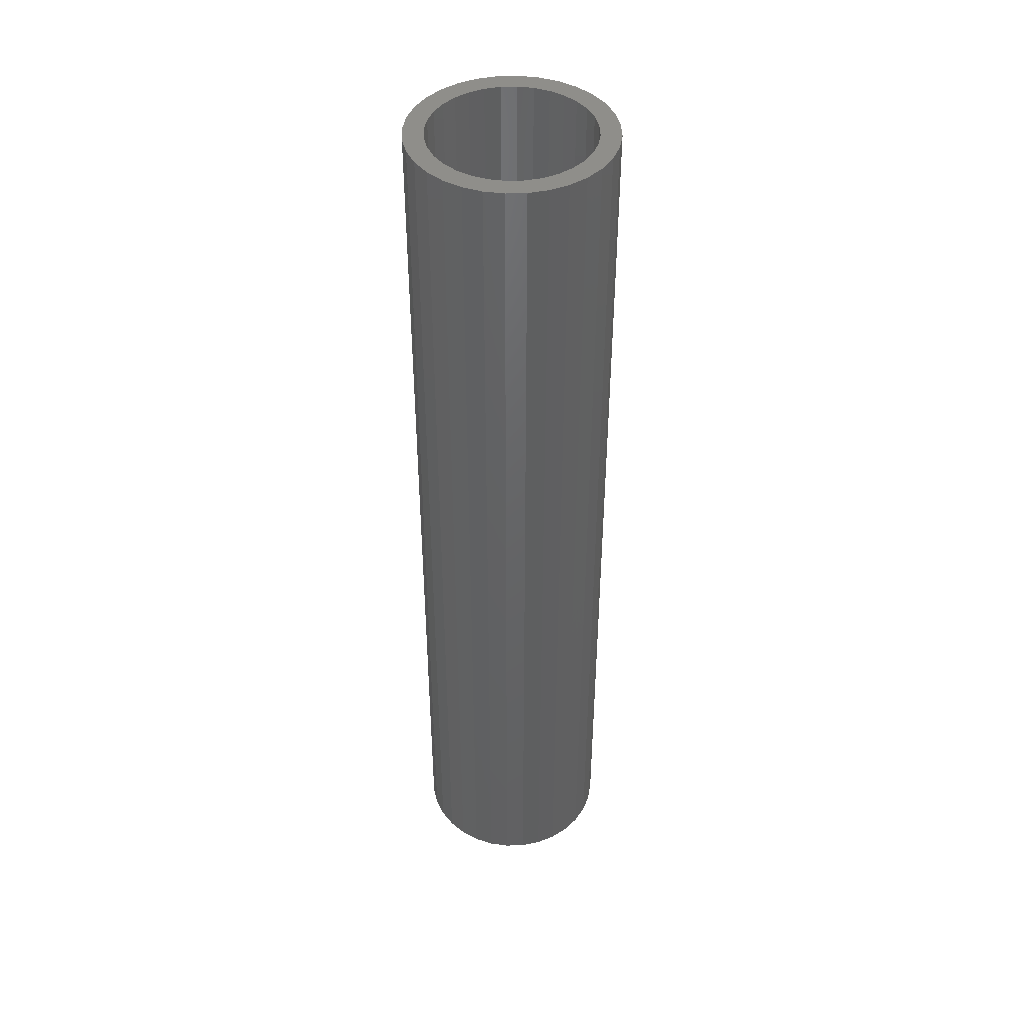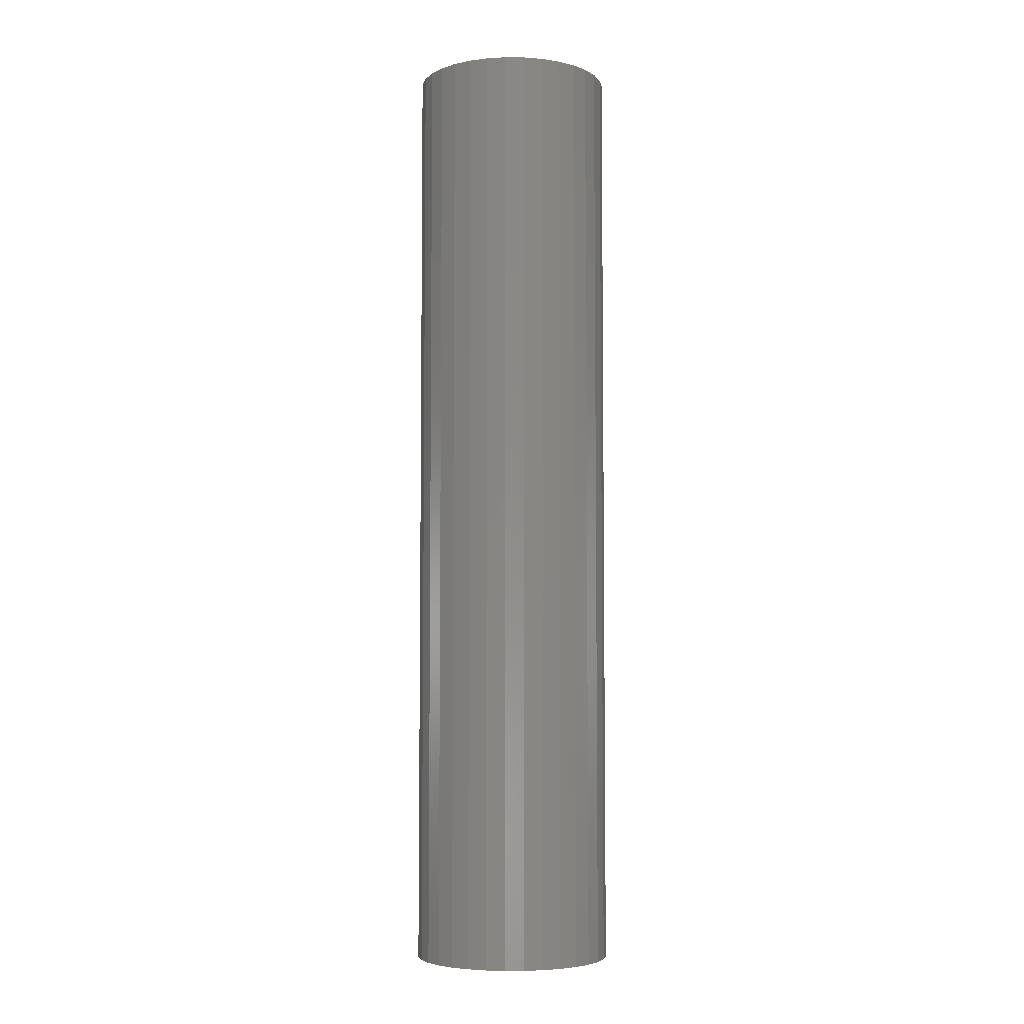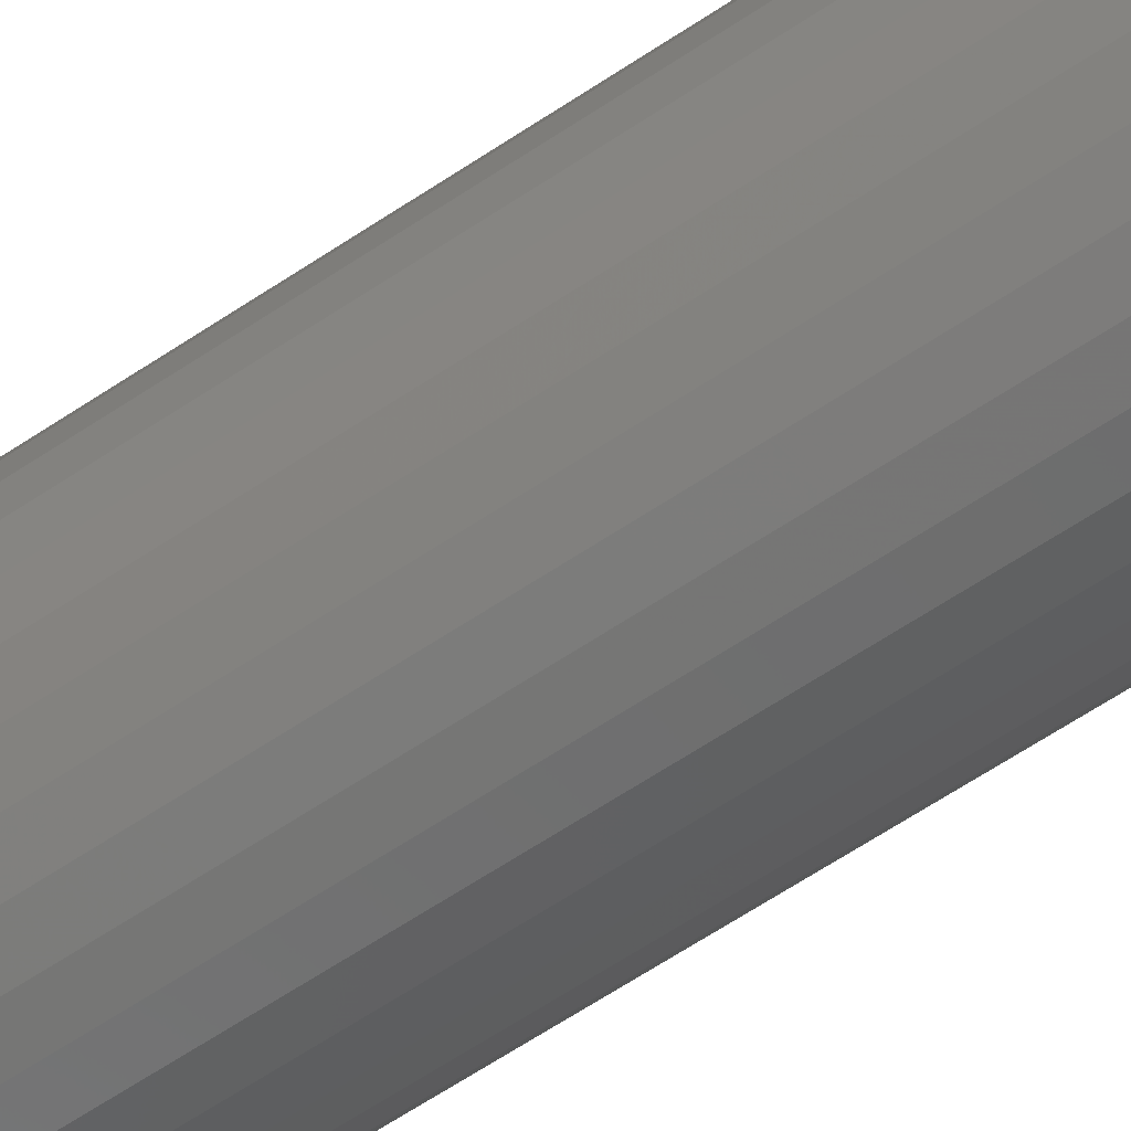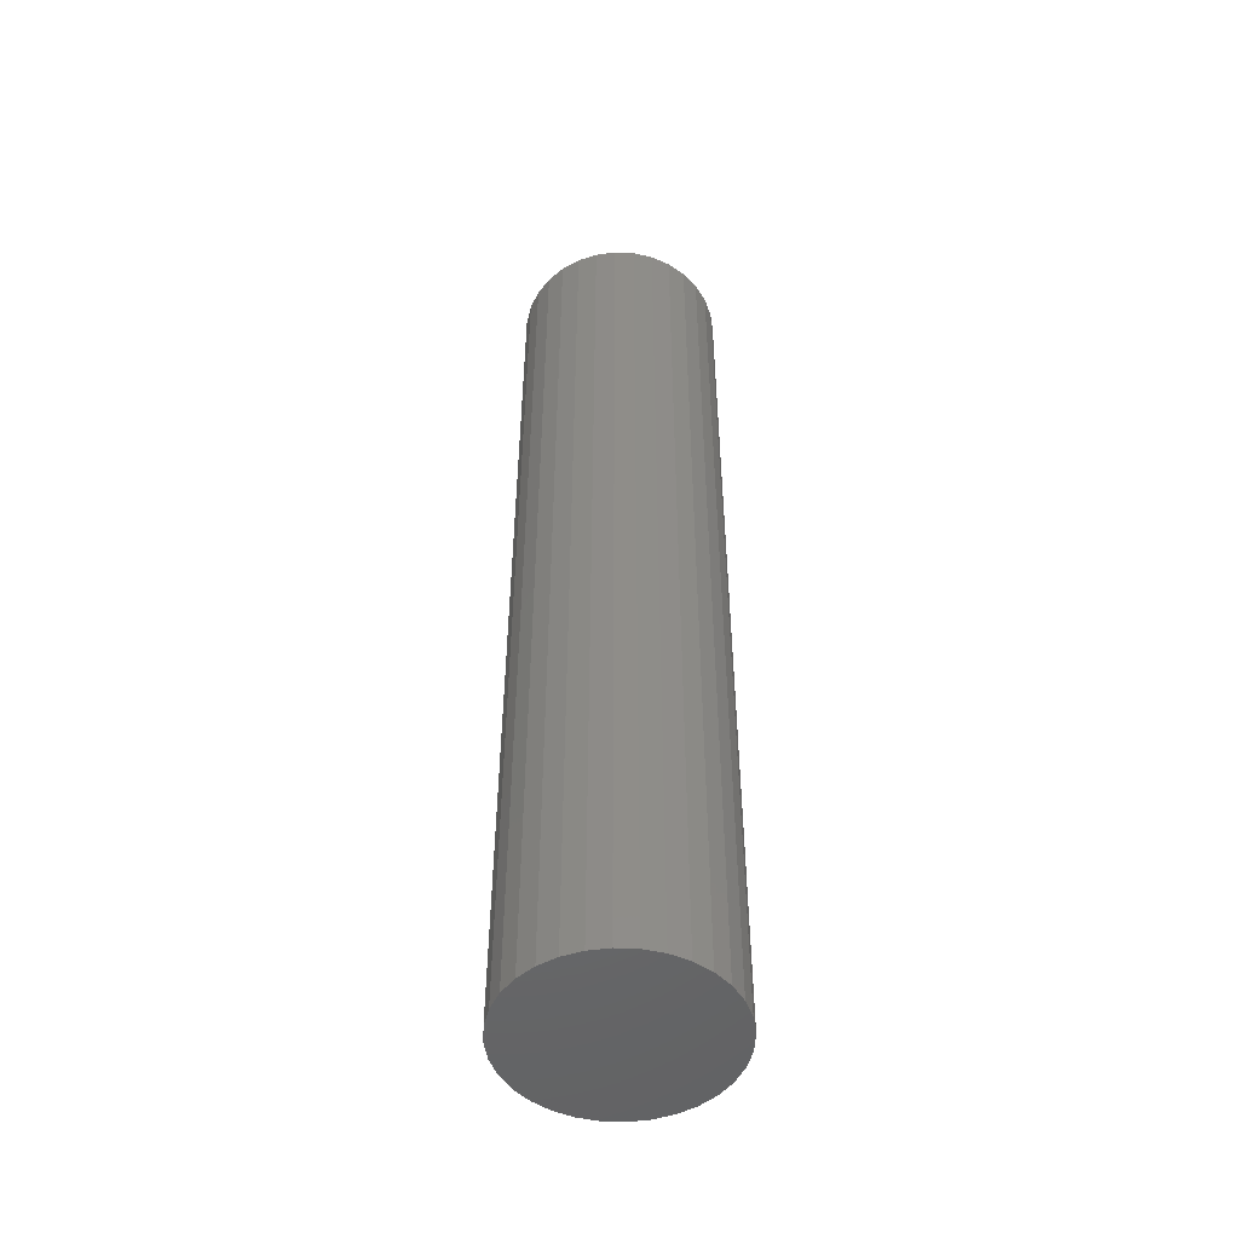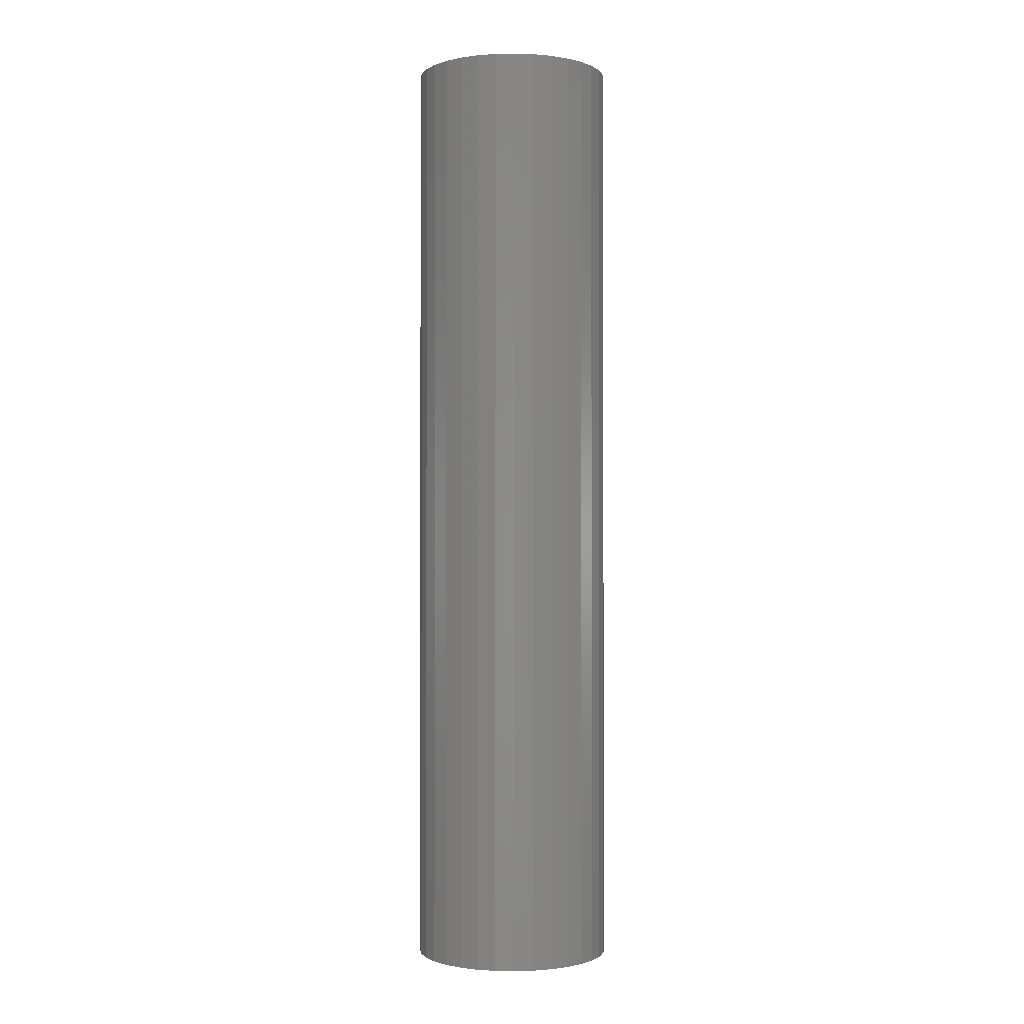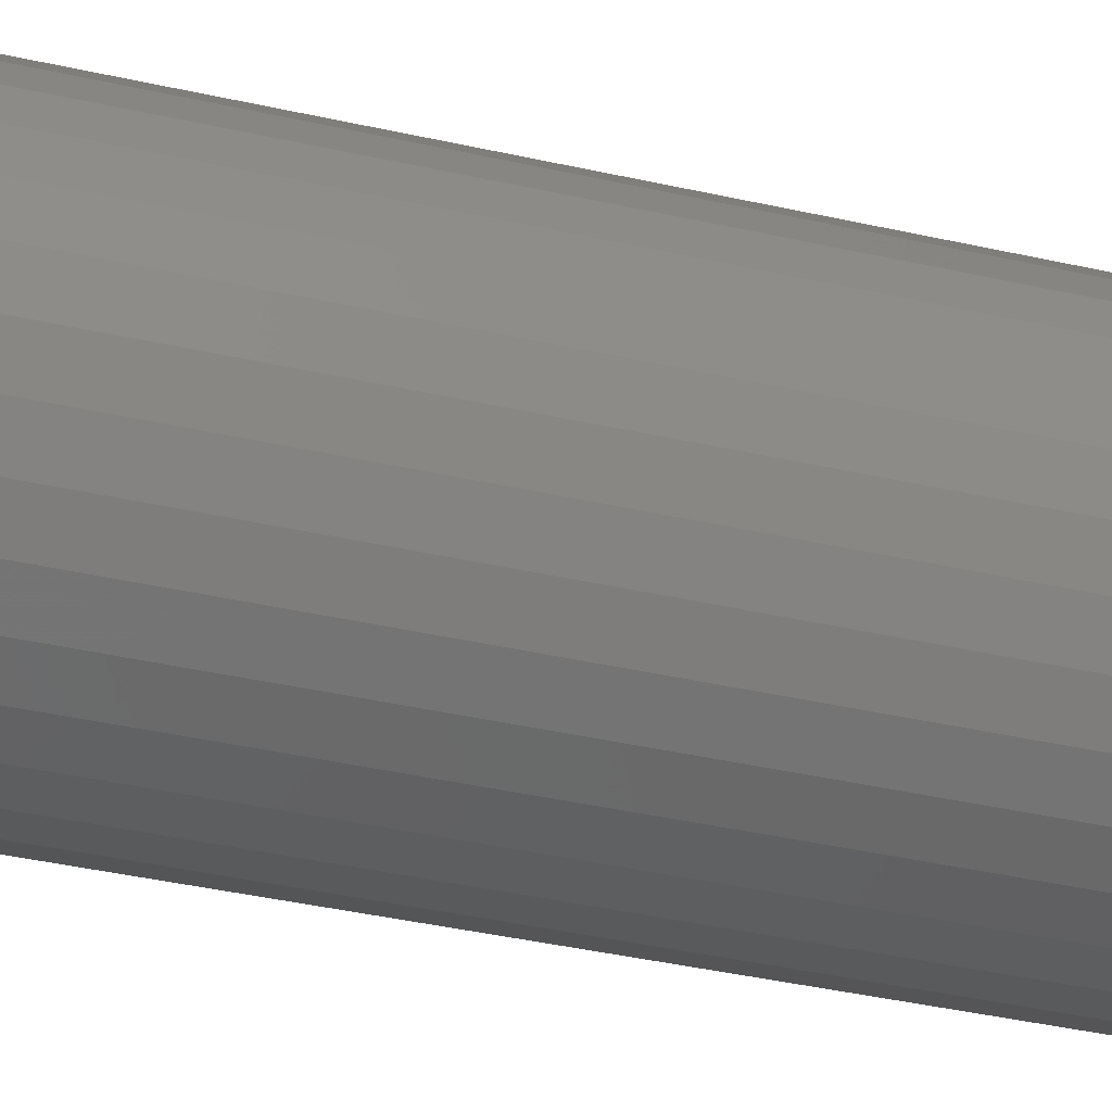
<metadata>
{"format":"stl","ext":"stl","renderer":"f3d","projection":"perspective","resolution":1024,"background":"white","views":[{"elev":43.6,"azim":-142.7,"up":"+Z"},{"elev":-5.3,"azim":71.5,"up":"+Z"},{"elev":-63.9,"azim":124.0,"up":"+Y"},{"elev":-49.8,"azim":-19.7,"up":"+Z"},{"elev":-1.0,"azim":66.1,"up":"+Z"},{"elev":-29.4,"azim":69.9,"up":"+Y"}]}
</metadata>
<code>
# stl→obj: 128 verts, 252 faces
v -0.03436 0.05265 0.125
v -0.02341 0.0585 0.125
v -0.055 0.05582 0.125
v -0.06482 0.04386 0.125
v -0.04395 0.04478 0.125
v -0.05183 0.03518 0.125
v -0.07212 0.03021 0.125
v -0.05768 0.02423 0.125
v -0.07661 0.0154 0.125
v -0.06128 0.01235 0.125
v -0.05768 -0.02423 0.125
v -0.06128 -0.01235 0.125
v -0.07661 -0.0154 0.125
v -0.07212 -0.03021 0.125
v -0.05183 -0.03518 0.125
v -0.06482 -0.04386 0.125
v -0.04395 -0.04478 0.125
v -0.055 -0.05582 0.125
v -0.03436 -0.05265 0.125
v -0.02341 -0.0585 0.125
v 0.04468 0.06564 0.125
v 0.01318 0.06211 0.125
v 0.02505 0.0585 0.125
v 0.05665 0.05582 0.125
v 0.036 0.05265 0.125
v 0.0456 0.04478 0.125
v 0.06646 0.04386 0.125
v 0.05347 0.03518 0.125
v 0.07376 0.03021 0.125
v 0.05932 0.02423 0.125
v 0.07825 0.0154 0.125
v 0.06293 0.01235 0.125
v 0.06414 0 0.125
v 0.07825 -0.0154 0.125
v 0.06293 -0.01235 0.125
v 0.05932 -0.02423 0.125
v 0.07376 -0.03021 0.125
v 0.05347 -0.03518 0.125
v 0.06646 -0.04386 0.125
v 0.0456 -0.04478 0.125
v 0.036 -0.05265 0.125
v 0.05665 -0.05582 0.125
v 0.02505 -0.0585 0.125
v 0.04468 -0.06564 0.125
v 0.01318 -0.06211 0.125
v 0.07977 0 0.125
v -0.07812 9.668e-18 0.125
v -0.0625 7.754e-18 0.125
v -0.04304 0.06564 0.125
v -0.01153 0.06211 0.125
v 0.0008224 0.06332 0.125
v -0.02939 0.07294 0.125
v -0.04304 -0.06564 0.125
v -0.02939 -0.07294 0.125
v 0.0008224 -0.06332 0.125
v -0.01153 -0.06211 0.125
v 0.03103 0.07294 0.125
v 0.01622 0.07743 0.125
v 0.0008224 0.07895 0.125
v -0.01458 0.07743 0.125
v -0.01458 -0.07743 0.125
v 0.0008224 -0.07895 0.125
v 0.01622 -0.07743 0.125
v 0.03103 -0.07294 0.125
v 0.0008224 -0.06332 -0.6094
v 0.01318 -0.06211 -0.6094
v 0.02505 -0.0585 -0.6094
v 0.036 -0.05265 -0.6094
v 0.0456 -0.04478 -0.6094
v 0.05347 -0.03518 -0.6094
v 0.05932 -0.02423 -0.6094
v 0.06293 -0.01235 -0.6094
v 0.06414 -1.551e-17 -0.6094
v -0.01153 -0.06211 -0.6094
v -0.02341 -0.0585 -0.6094
v -0.03436 -0.05265 -0.6094
v -0.04395 -0.04478 -0.6094
v -0.05183 -0.03518 -0.6094
v -0.05768 -0.02423 -0.6094
v -0.06128 -0.01235 -0.6094
v -0.0625 -2.037e-17 -0.6094
v 0.0008224 0.06332 -0.6094
v -0.01153 0.06211 -0.6094
v -0.02341 0.0585 -0.6094
v -0.03436 0.05265 -0.6094
v -0.04395 0.04478 -0.6094
v -0.05183 0.03518 -0.6094
v -0.05768 0.02423 -0.6094
v -0.06128 0.01235 -0.6094
v 0.01318 0.06211 -0.6094
v 0.02505 0.0585 -0.6094
v 0.036 0.05265 -0.6094
v 0.0456 0.04478 -0.6094
v 0.05347 0.03518 -0.6094
v 0.05932 0.02423 -0.6094
v 0.06293 0.01235 -0.6094
v 0.0008224 0.07895 -0.625
v 0.01622 0.07743 -0.625
v -0.01458 0.07743 -0.625
v -0.02939 0.07294 -0.625
v 0.03103 0.07294 -0.625
v -0.04304 0.06564 -0.625
v 0.04468 0.06564 -0.625
v -0.055 0.05582 -0.625
v 0.05665 0.05582 -0.625
v 0.04468 -0.06564 -0.625
v -0.04304 -0.06564 -0.625
v 0.05665 -0.05582 -0.625
v -0.02939 -0.07294 -0.625
v 0.03103 -0.07294 -0.625
v -0.01458 -0.07743 -0.625
v 0.01622 -0.07743 -0.625
v 0.0008224 -0.07895 -0.625
v -0.055 -0.05582 -0.625
v -0.06482 -0.04386 -0.625
v 0.06646 -0.04386 -0.625
v -0.07212 -0.03021 -0.625
v 0.07376 -0.03021 -0.625
v -0.07661 -0.0154 -0.625
v 0.07825 -0.0154 -0.625
v -0.07812 9.668e-18 -0.625
v 0.07977 0 -0.625
v -0.07661 0.0154 -0.625
v 0.07825 0.0154 -0.625
v -0.07212 0.03021 -0.625
v 0.07376 0.03021 -0.625
v -0.06482 0.04386 -0.625
v 0.06646 0.04386 -0.625
f 1 2 3
f 3 4 1
f 1 4 5
f 6 5 4
f 4 7 6
f 8 6 7
f 7 9 8
f 8 9 10
f 11 12 13
f 13 14 11
f 11 14 15
f 15 14 16
f 15 16 17
f 17 16 18
f 19 17 18
f 19 18 20
f 21 22 23
f 21 23 24
f 24 23 25
f 24 25 26
f 24 26 27
f 27 26 28
f 27 28 29
f 29 28 30
f 29 30 31
f 30 32 31
f 33 31 32
f 34 35 36
f 34 36 37
f 36 38 37
f 39 37 38
f 39 38 40
f 39 40 41
f 39 41 42
f 41 43 42
f 44 42 43
f 44 43 45
f 46 31 33
f 46 33 35
f 46 35 34
f 47 13 12
f 47 12 48
f 47 48 10
f 47 10 9
f 49 3 2
f 49 2 50
f 49 50 51
f 49 51 52
f 53 54 55
f 53 55 56
f 53 56 20
f 53 20 18
f 51 22 21
f 51 21 57
f 51 57 58
f 51 58 59
f 51 59 60
f 51 60 52
f 55 54 61
f 55 61 62
f 55 62 63
f 55 63 64
f 55 64 44
f 55 44 45
f 65 45 66
f 66 45 43
f 66 43 67
f 67 43 41
f 67 41 68
f 68 41 40
f 68 40 69
f 69 40 38
f 69 38 70
f 70 38 36
f 70 36 71
f 71 36 35
f 71 35 72
f 72 35 33
f 72 33 73
f 45 65 55
f 55 65 74
f 55 74 56
f 56 74 75
f 56 75 20
f 20 75 76
f 20 76 19
f 19 76 77
f 19 77 17
f 17 77 78
f 17 78 15
f 15 78 79
f 15 79 11
f 11 79 80
f 11 80 12
f 12 80 81
f 12 81 48
f 82 50 83
f 83 50 2
f 83 2 84
f 84 2 1
f 84 1 85
f 85 1 5
f 85 5 86
f 86 5 6
f 86 6 87
f 87 6 8
f 87 8 88
f 88 8 10
f 88 10 89
f 89 10 48
f 89 48 81
f 50 82 51
f 51 82 90
f 51 90 22
f 22 90 91
f 22 91 23
f 23 91 92
f 23 92 25
f 25 92 93
f 25 93 26
f 26 93 94
f 26 94 28
f 28 94 95
f 28 95 30
f 30 95 96
f 30 96 32
f 32 96 73
f 32 73 33
f 83 90 82
f 90 83 84
f 90 84 91
f 91 84 85
f 91 85 92
f 92 85 86
f 92 86 93
f 93 86 87
f 93 87 94
f 70 77 69
f 69 77 76
f 69 76 68
f 68 76 75
f 68 75 67
f 67 75 74
f 67 74 66
f 66 74 65
f 94 87 95
f 95 87 88
f 95 88 96
f 96 88 89
f 96 89 73
f 73 89 81
f 73 81 72
f 72 81 80
f 72 80 71
f 71 80 79
f 71 79 70
f 70 79 78
f 70 78 77
f 97 98 99
f 100 99 98
f 101 100 98
f 102 100 101
f 103 102 101
f 104 102 103
f 105 104 103
f 106 107 108
f 109 107 106
f 110 109 106
f 111 109 110
f 112 111 110
f 113 111 112
f 107 114 108
f 108 114 115
f 108 115 116
f 116 115 117
f 116 117 118
f 118 117 119
f 118 119 120
f 120 119 121
f 120 121 122
f 122 121 123
f 122 123 124
f 124 123 125
f 124 125 126
f 126 125 127
f 126 127 128
f 128 127 104
f 128 104 105
f 122 46 120
f 120 46 34
f 120 34 118
f 118 34 37
f 118 37 116
f 116 37 39
f 116 39 108
f 108 39 42
f 108 42 106
f 106 42 44
f 106 44 110
f 110 44 64
f 110 64 112
f 112 64 63
f 112 63 113
f 113 63 62
f 113 62 111
f 111 62 61
f 111 61 109
f 109 61 54
f 109 54 107
f 107 54 53
f 107 53 114
f 114 53 18
f 114 18 115
f 115 18 16
f 115 16 117
f 117 16 14
f 117 14 119
f 119 14 13
f 119 13 121
f 121 13 47
f 121 47 123
f 123 47 9
f 123 9 125
f 125 9 7
f 125 7 127
f 127 7 4
f 127 4 104
f 104 4 3
f 104 3 102
f 102 3 49
f 102 49 100
f 100 49 52
f 100 52 99
f 99 52 60
f 99 60 97
f 97 60 59
f 97 59 98
f 98 59 58
f 98 58 101
f 101 58 57
f 101 57 103
f 103 57 21
f 103 21 105
f 105 21 24
f 105 24 128
f 128 24 27
f 128 27 126
f 126 27 29
f 126 29 124
f 124 29 31
f 124 31 122
f 122 31 46

</code>
